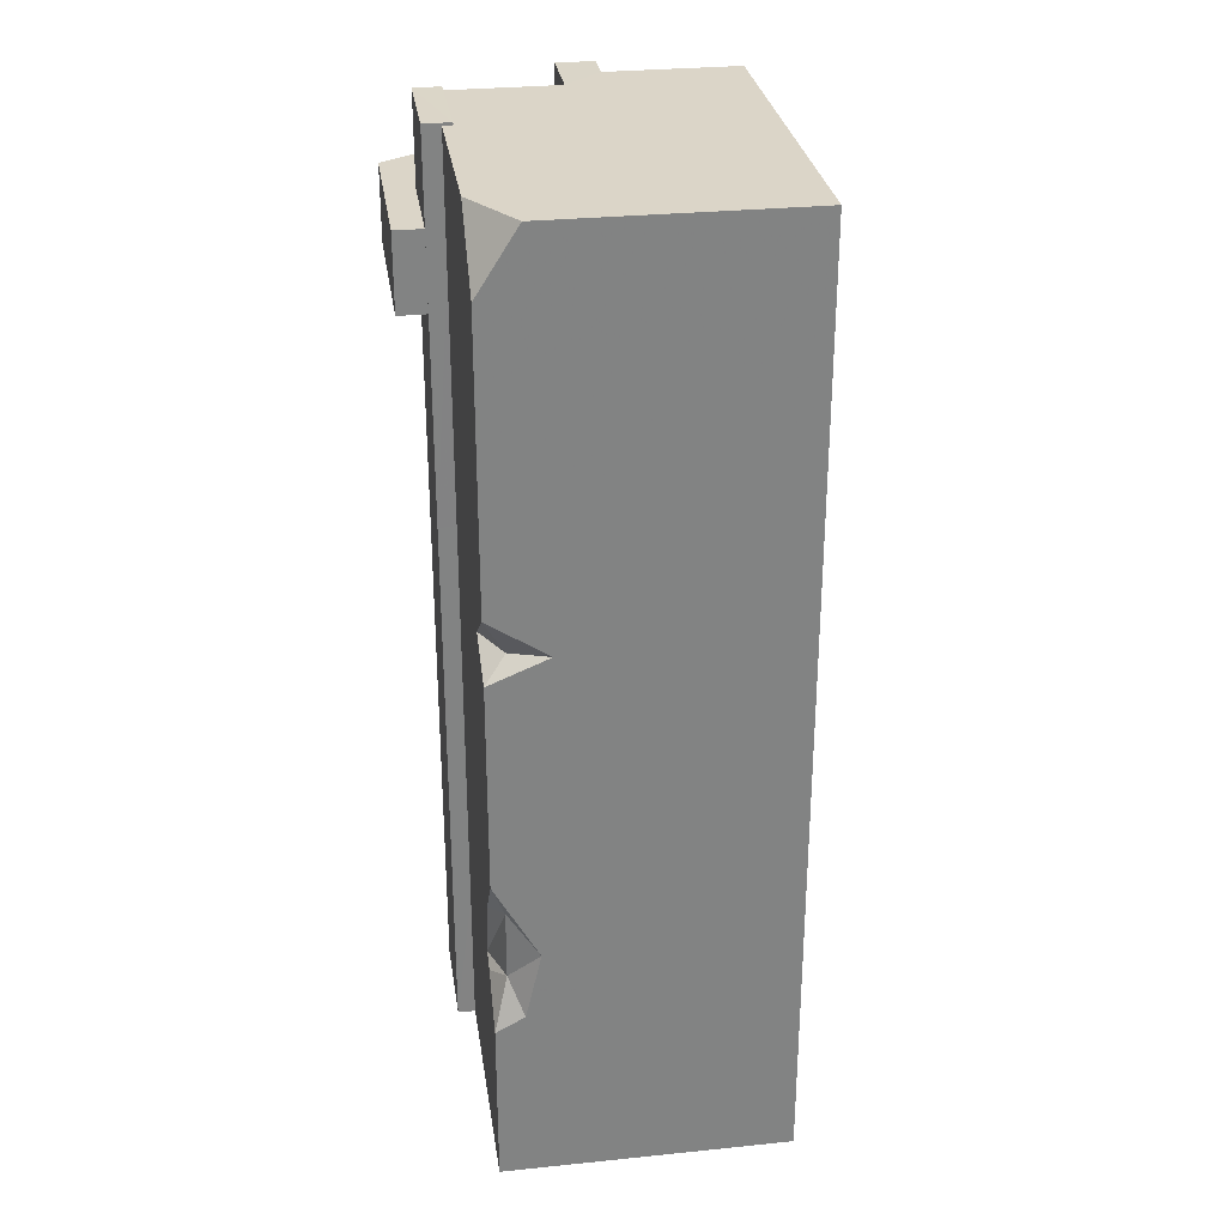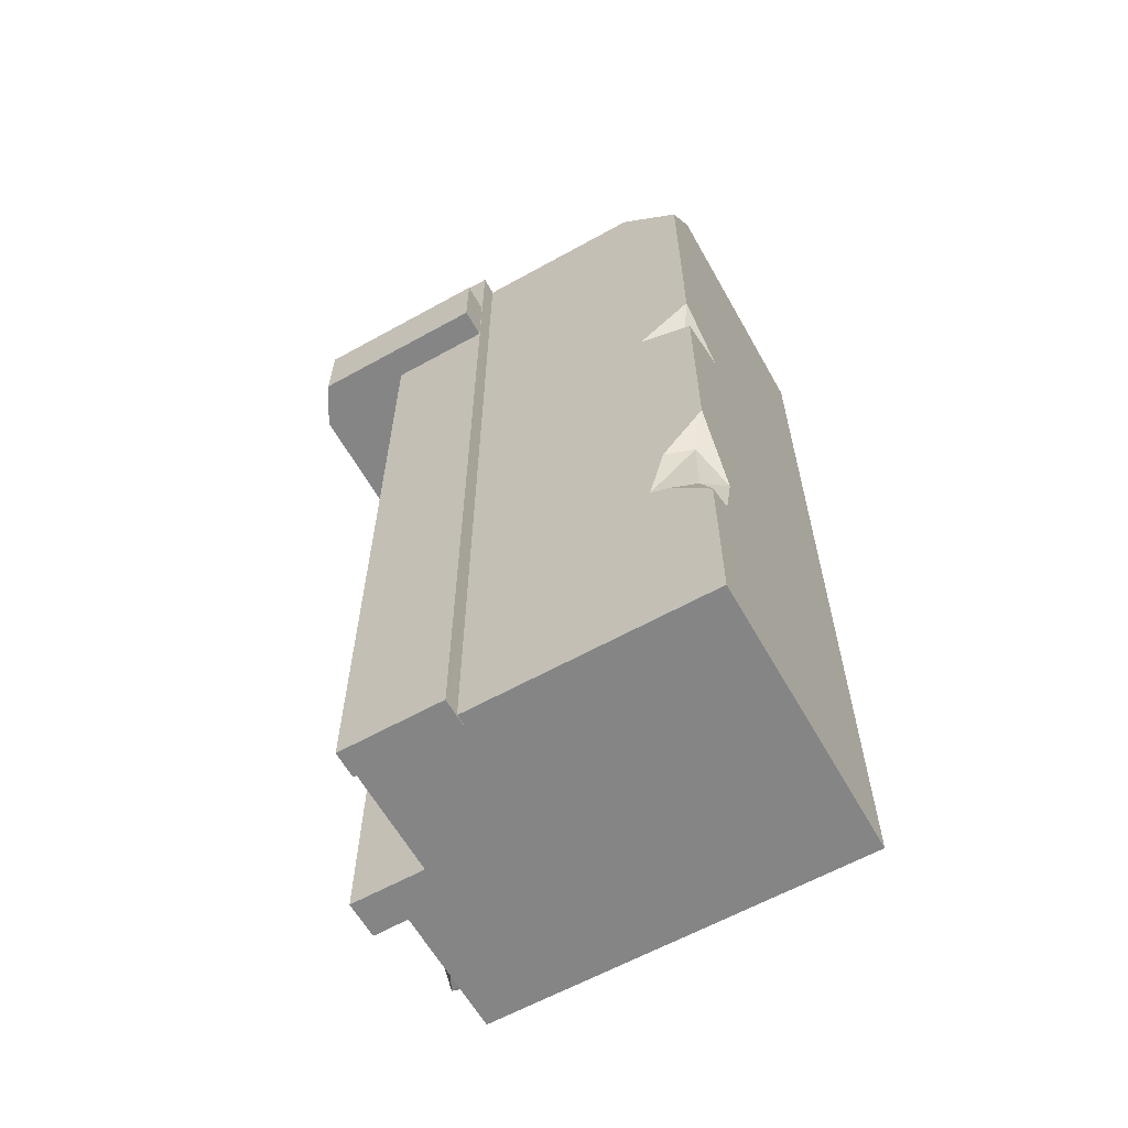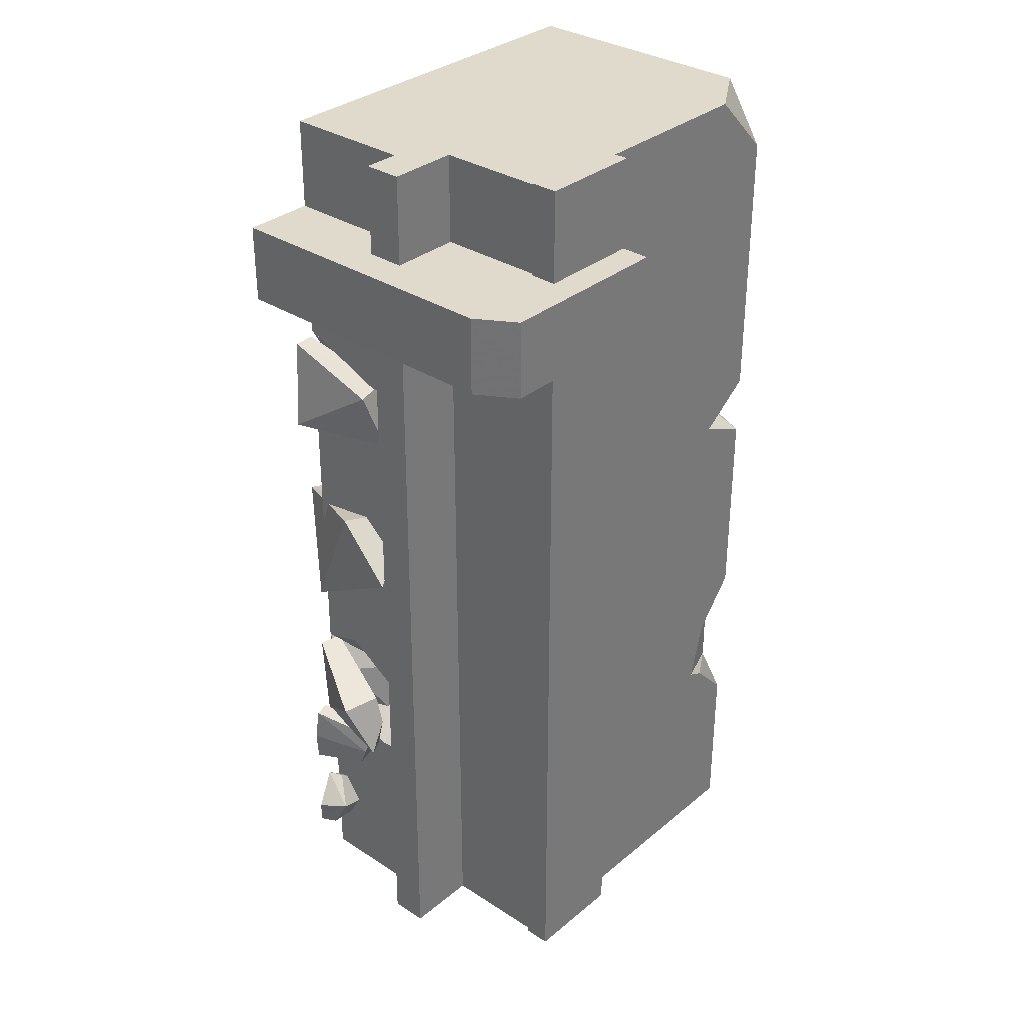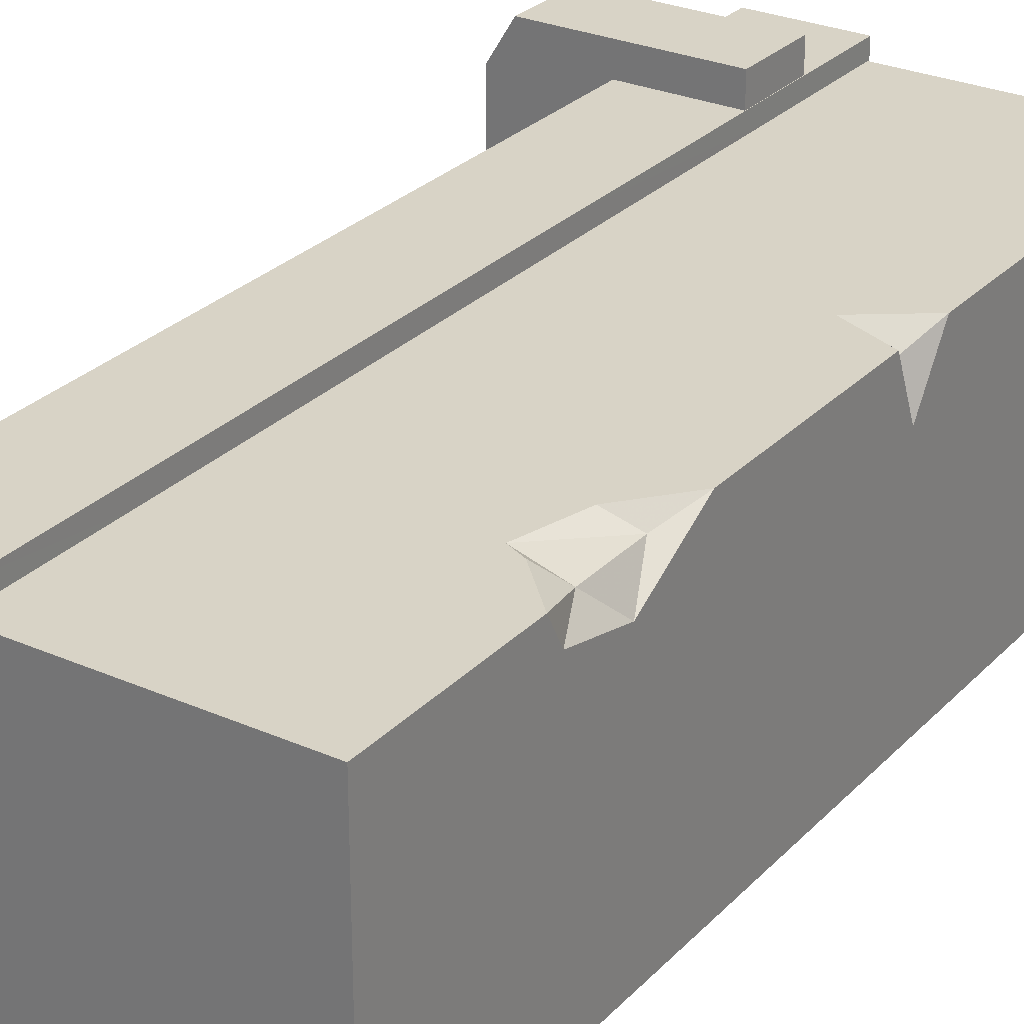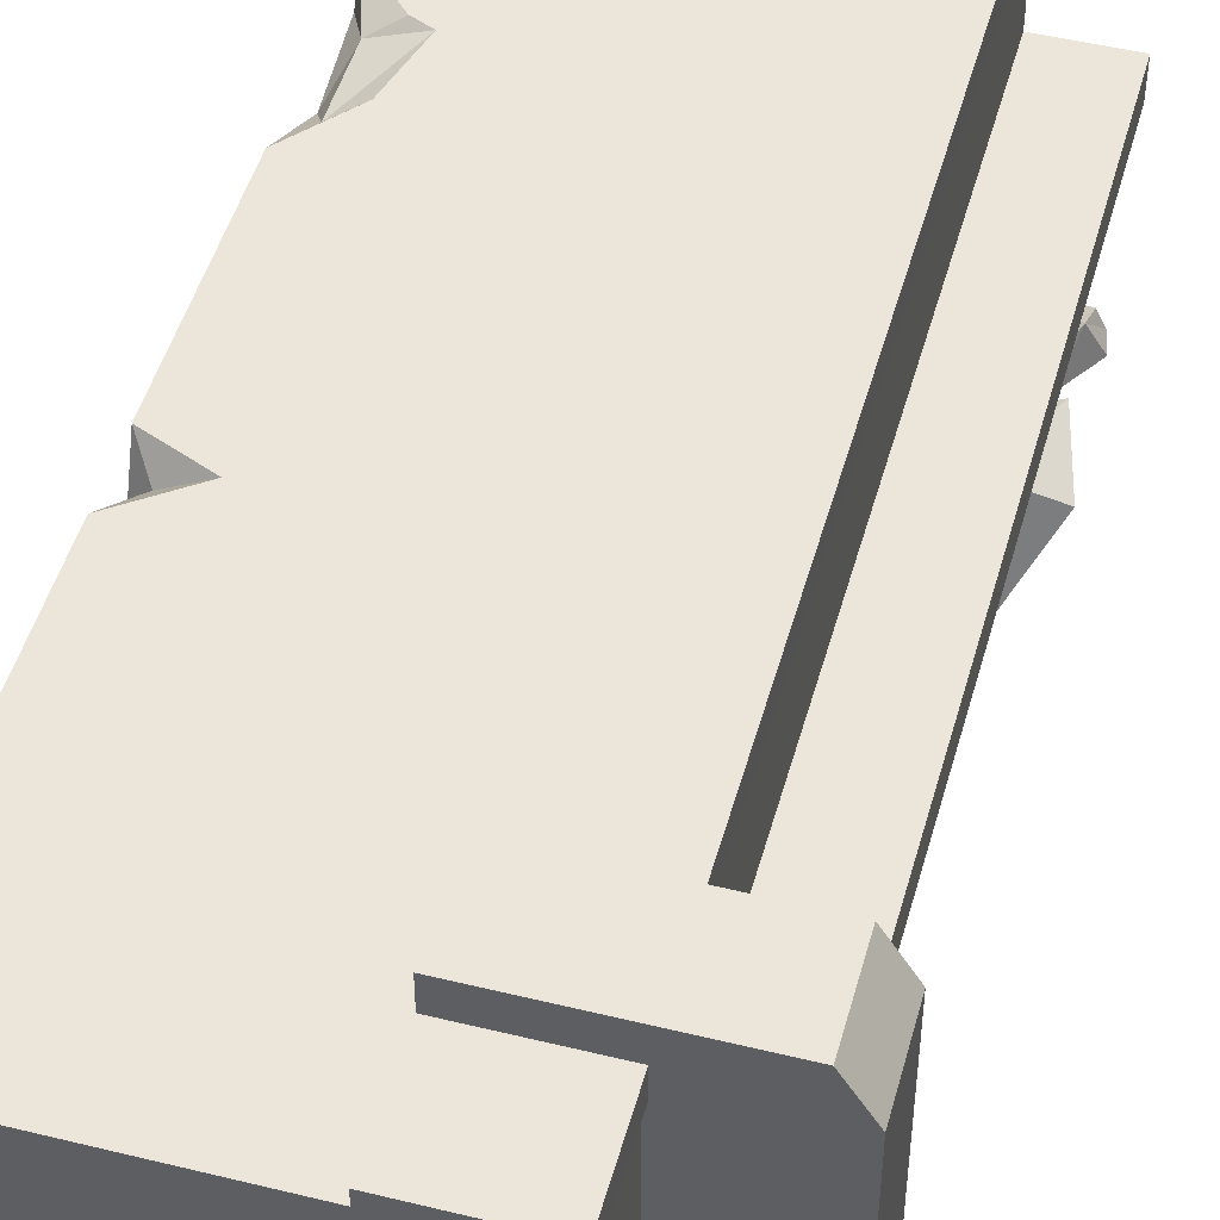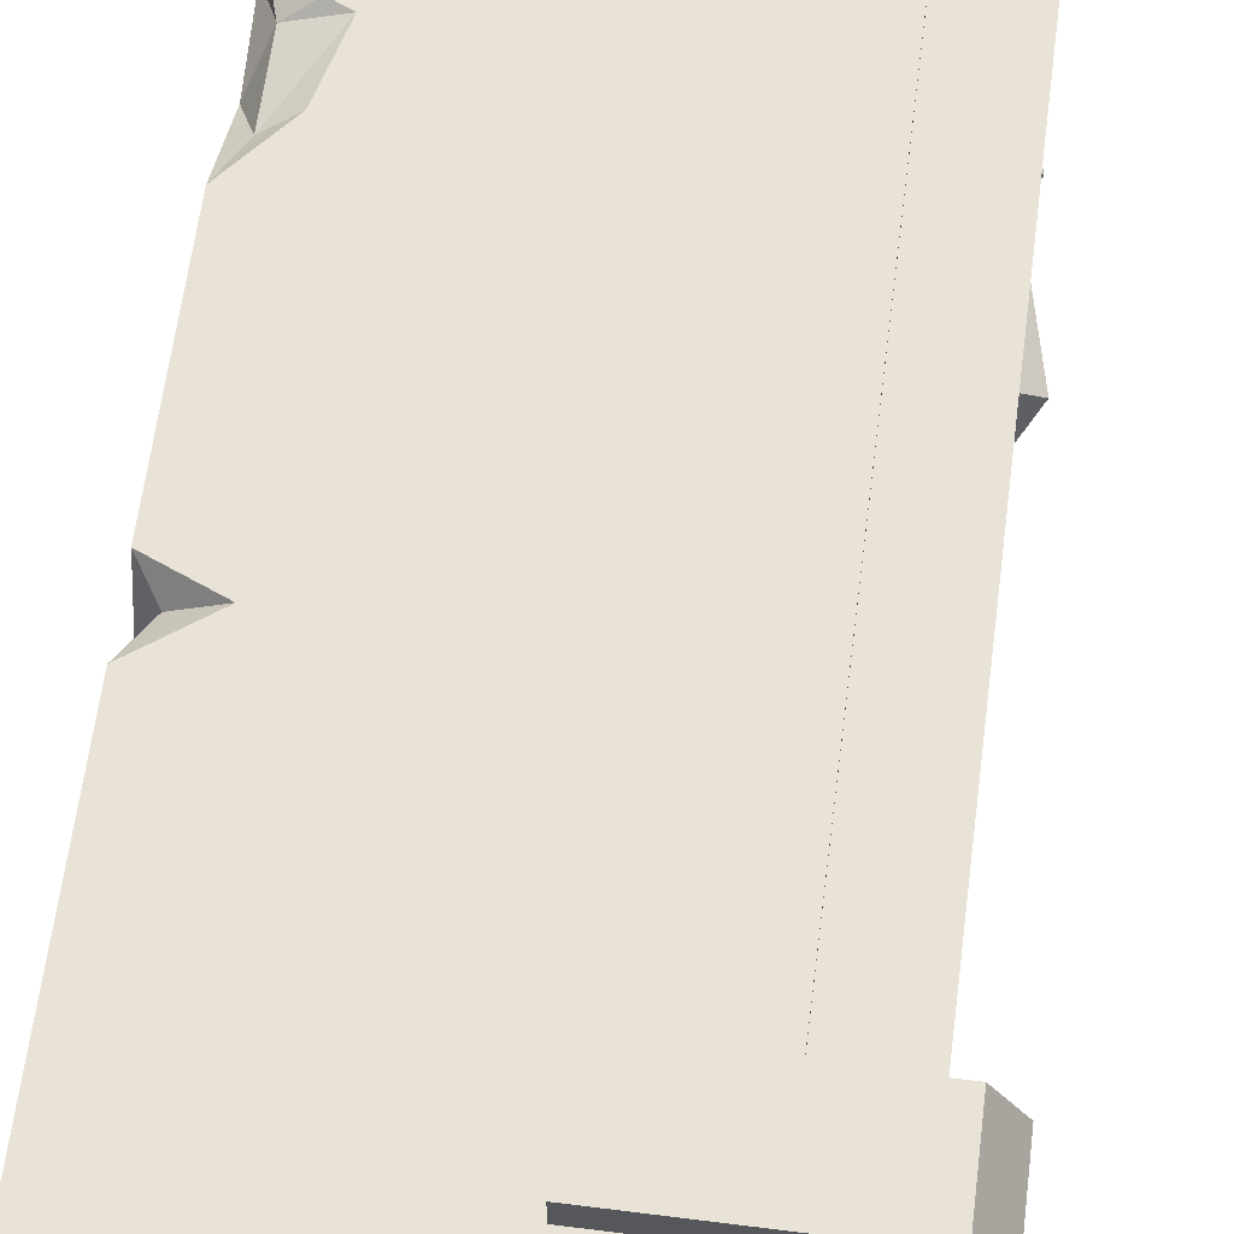
<metadata>
{"format":"obj","ext":"obj","renderer":"f3d","projection":"perspective","resolution":1024,"background":"white","views":[{"elev":29.5,"azim":81.5,"up":"+Y"},{"elev":-61.9,"azim":29.4,"up":"+Y"},{"elev":33.0,"azim":-48.3,"up":"+Y"},{"elev":27.9,"azim":33.8,"up":"+Z"},{"elev":48.4,"azim":-164.7,"up":"+Z"},{"elev":62.5,"azim":-172.7,"up":"+Z"}]}
</metadata>
<code>
g juqing_fuben_376_build02
v 196.7 109.1 240.6
v -92.21 398.1 240.6
v 151 75.74 240.6
v -92.24 -397.7 240.6
v 147.7 -213.4 240.6
v 161 -161 240.6
v 162.7 -220.3 240.6
v 196.7 -118 240.6
v 196.7 56.37 240.6
v 196.7 -397.7 240.6
v 196.7 -255.4 240.6
v 196.7 345.1 240.6
v 143.9 398.2 240.6
f 1 2 3
f 2 4 3
f 5 6 3
f 3 4 5
f 4 7 5
f 8 9 3
f 3 6 8
f 10 11 7
f 7 4 10
f 12 13 2
f 2 1 12
g juqing_fuben_376_build02
v -125.4 -397.7 -1.5e-05
v 196.7 -397.7 -1.5e-05
v -125.3 -397.7 110.3
v -92.32 -397.7 141.9
v -154.9 -397.7 141.9
v -154.9 -397.7 109.9
v 196.7 -397.7 240.6
v -92.24 -397.7 240.6
v -121.9 398.1 1.5e-05
v -121.8 398.1 110.3
v 196.7 398.2 1.5e-05
v -151.5 398.1 109.9
v -151.5 398.1 141.9
v -92.32 398.1 141.9
v 196.7 398.2 206.9
v -92.21 398.1 240.6
v 143.9 398.2 240.6
v 196.7 -118 240.6
v 196.7 -120.4 -1.5e-05
v 196.7 76.88 190.9
v 196.7 56.37 240.6
v 196.7 345.1 240.6
v 196.7 109.1 240.6
v 196.7 -242.3 216.5
v 196.7 -397.7 -1.5e-05
v 196.7 -185.1 203.3
v 196.7 -255.4 240.6
v 196.7 -397.7 240.6
v 196.7 84.94 0
v 196.7 398.2 1.5e-05
v 196.7 398.2 206.9
v -123 -351.6 -3.1e-05
v -137.4 -298.1 -1.5e-05
v -102.1 -322.4 6.308
v -131.7 -298.8 12.04
v -114.7 -330.8 26.49
v -103.6 -319.2 15.35
v -111.9 -353.1 12.98
v -149.1 -345.7 17.71
v -155.6 -346.1 4.06
v -123 -351.6 -3.1e-05
v -131.7 -298.8 12.04
v -103.6 -319.2 15.35
v -102.1 -322.4 6.308
v -137.4 -298.1 -1.5e-05
v -123 -351.6 -3.1e-05
v -98.86 -340.2 6.372
v -111.9 -353.1 12.98
v -111.9 -353.1 12.98
v -98.86 -340.2 6.372
v -103.6 -319.2 15.35
v -98.86 -340.2 6.372
v -123 -351.6 -3.1e-05
v -98.86 -340.2 6.372
v -155.6 -346.1 4.06
v -160.1 -322.1 9.444
v -155.6 -346.1 4.06
v -149.1 -345.7 17.71
v -147.8 -317.8 33.18
v -160.1 -322.1 9.444
v -131.7 -298.8 12.04
v -137.4 -298.1 -1.5e-05
v -137.4 -298.1 -1.5e-05
v -147.8 -317.8 33.18
v -118.5 -246.4 49.39
v -140.1 -206.6 3.522
v -131.9 -212.6 66.65
v -152.2 -208.9 5.946
v -153.9 -238.3 2.67
v -143.1 -232.9 61.61
v -140.2 -213.1 61.66
v -141.9 -250.9 54.08
v -150.1 -266.6 -1.5e-05
v -136.5 -264 -1.5e-05
v -118.5 -246.4 49.39
v -140.2 -213.1 61.66
v -131.9 -212.6 66.65
v -140.1 -206.6 3.522
v -118.5 -246.4 49.39
v -143.1 -232.9 61.61
v -141.9 -250.9 54.08
v -150.1 -266.6 -1.5e-05
v -141.9 -250.9 54.08
v -131.9 -212.6 66.65
v -136.5 -264 -1.5e-05
v -169.9 -164 65.91
v -134.2 -212.1 2.996
v -155.9 -212.2 86.43
v -118.4 -209.8 8.592
v -114.7 -170.1 8.631
v -139.5 -184.8 84.47
v -143.9 -211.2 81.28
v -139.4 -159.6 76.74
v -118.3 -131.4 6.085
v -136.1 -133.9 -1.5e-05
v -169.9 -164 65.91
v -143.9 -211.2 81.28
v -155.9 -212.2 86.43
v -134.2 -212.1 2.996
v -169.9 -164 65.91
v -139.5 -184.8 84.47
v -139.4 -159.6 76.74
v -118.3 -131.4 6.085
v -139.4 -159.6 76.74
v -155.9 -212.2 86.43
v -136.1 -133.9 -1.5e-05
v -136.5 167.4 75.12
v -150 120.3 3.399
v -120.1 116.5 84.15
v -133.7 120.3 -1.044
v -125.5 159.2 -0.3278
v -104.1 142 72.93
v -113.1 116.5 73.02
v -105 167.4 66.38
v -124.6 198.1 -0.2495
v -142.7 198.1 1.368
v -136.5 167.4 75.12
v -113.1 116.5 73.02
v -120.1 116.5 84.15
v -150 120.3 3.399
v -136.5 167.4 75.12
v -104.1 142 72.93
v -105 167.4 66.38
v -124.6 198.1 -0.2495
v -105 167.4 66.38
v -120.1 116.5 84.15
v -142.7 198.1 1.368
v -144.8 35.43 52.05
v -139.4 -67.46 7.919
v -149.9 -11.66 103.6
v -118.8 -70.75 14.37
v -95.62 -29.08 -4.644
v -116.8 6.92 87.28
v -136.3 -19.9 97.85
v -104.9 28.96 64.41
v -80.25 12.13 -28.95
v -101.3 13.33 -39.11
v -144.8 35.43 52.05
v -136.3 -19.9 97.85
v -149.9 -11.66 103.6
v -139.4 -67.46 7.919
v -144.8 35.43 52.05
v -116.8 6.92 87.28
v -104.9 28.96 64.41
v -80.25 12.13 -28.95
v -104.9 28.96 64.41
v -149.9 -11.66 103.6
v -101.3 13.33 -39.11
f 14 15 16
f 16 17 18
f 18 19 16
f 15 17 16
f 17 15 20
f 20 21 17
f 22 23 24
f 23 25 26
f 26 27 23
f 24 23 27
f 28 27 29
f 29 30 28
f 31 32 33
f 33 34 31
f 33 35 36
f 37 38 32
f 32 39 37
f 32 31 39
f 37 40 41
f 41 38 37
f 32 42 33
f 33 42 43
f 28 24 27
f 43 44 35
f 35 33 43
f 45 46 47
f 48 49 50
f 51 52 53
f 53 54 51
f 55 56 57
f 57 58 55
f 59 60 61
f 62 63 49
f 47 64 65
f 66 47 67
f 45 68 69
f 70 71 72
f 72 73 70
f 72 74 75
f 75 73 72
f 69 76 45
f 48 77 49
f 49 71 62
f 49 63 50
f 49 72 71
f 78 79 80
f 81 82 83
f 83 84 81
f 85 86 87
f 87 88 85
f 81 89 90
f 90 91 81
f 92 93 94
f 82 95 96
f 96 83 82
f 97 84 93
f 92 97 93
f 78 98 79
f 99 100 101
f 102 103 104
f 104 105 102
f 106 107 108
f 108 109 106
f 102 110 111
f 111 112 102
f 113 114 115
f 103 116 117
f 117 104 103
f 118 105 114
f 113 118 114
f 99 119 100
f 120 121 122
f 123 124 125
f 125 126 123
f 127 128 129
f 129 130 127
f 123 131 132
f 132 133 123
f 134 135 136
f 124 137 138
f 138 125 124
f 139 126 135
f 134 139 135
f 120 140 121
f 141 142 143
f 144 145 146
f 146 147 144
f 148 149 150
f 150 151 148
f 144 152 153
f 153 154 144
f 155 156 157
f 145 158 159
f 159 146 145
f 160 147 156
f 155 160 156
f 141 161 142
g juqing_fuben_376_build02
v -151.5 398.1 109.9
v -154.9 -397.7 109.9
v -154.9 -397.7 141.9
v -151.5 398.1 141.9
v -92.32 -397.7 141.9
v -92.32 398.1 141.9
v -151.5 398.1 141.9
v -154.9 -397.7 141.9
v -92.24 -397.7 240.6
v -92.21 398.1 240.6
v -92.32 398.1 141.9
v -122.8 170.8 110.3
v -121.8 398.1 110.3
v -122.8 172.5 73.07
v -121.9 398.1 1.5e-05
v -122.7 203.2 0
v -123.1 125.3 0
v -124.2 -129.6 -1.5e-05
v -124.1 -120.2 35.18
v -124 -99.85 110.3
v -123 121.6 86.17
v -124.2 -156.4 91.39
v -124.6 -227.4 82.53
v -125.3 -397.7 110.3
v -124.5 -207.7 110.2
v -124.8 -263.8 -1.5e-05
v -125.4 -397.7 -1.5e-05
v -124.6 -228.3 68.39
f 162 163 164
f 164 165 162
f 166 167 168
f 168 169 166
f 166 170 171
f 171 172 166
f 173 174 175
f 174 176 177
f 177 175 174
f 178 179 180
f 178 180 181
f 182 178 181
f 182 181 173
f 183 181 180
f 184 185 186
f 187 188 185
f 185 189 187
f 184 189 185
f 186 185 181
f 181 183 186
g juqing_fuben_376_build02
v -7.905 256.3 279.9
v -7.905 322.3 279.9
v -161.4 322.3 279.9
v -161.4 256.3 279.9
v -113.8 256.3 0
v -7.905 256.3 232
v -181.6 256.3 246.8
v -181.6 256.3 0
v -181.6 322.3 1.5e-05
v -181.6 256.3 0
v -181.6 256.3 246.8
v -181.6 322.3 246.8
v -161.4 322.3 279.9
v -161.4 256.3 279.9
v -7.905 322.3 279.9
v -7.905 256.3 279.9
v -7.905 256.3 232
v -7.905 322.3 232
v -113.8 322.3 1.5e-05
v -181.6 322.3 1.5e-05
v -181.6 322.3 246.8
v -7.905 322.3 232
v -7.905 256.3 279.9
v -161.4 256.3 279.9
v -161.4 322.3 279.9
v -7.905 322.3 279.9
f 190 191 192
f 192 193 190
f 194 195 196
f 196 197 194
f 198 199 200
f 200 201 198
f 202 201 200
f 200 203 202
f 204 205 206
f 206 207 204
f 208 209 210
f 210 211 208
f 195 212 213
f 213 196 195
f 214 215 211
f 211 210 214
g juqing_fuben_376_build02
v 196.7 109.1 240.6
v 182.7 74.78 223
v 196.7 76.88 190.9
v 196.7 345.1 240.6
v 196.7 398.2 206.9
v 143.9 398.2 240.6
v 162.7 -220.3 240.6
v 196.7 -255.4 240.6
v 183 -211.7 228.8
v 183 -211.7 228.8
v 196.7 -255.4 240.6
v 196.7 -242.3 216.5
v 196.7 56.37 240.6
v 182.7 74.78 223
v 151 75.74 240.6
v 196.7 56.37 240.6
v 151 75.74 240.6
v 196.7 109.1 240.6
v 196.7 -185.1 203.3
v 183 -152.9 228.8
v 183 -152.9 228.8
v 161 -161 240.6
v 147.7 -213.4 240.6
v 196.7 -185.1 203.3
v 196.7 -118 240.6
v 196.7 -118 240.6
v -101.2 165.1 49.05
v -112.3 144.1 0
v -123.1 125.3 0
v -123 121.6 86.17
v -122.8 172.5 73.07
v -122.8 170.8 110.3
v -122.7 203.2 0
v -111.2 183 0
v -101.6 -205.1 52.41
v -124.5 -202.9 -1.5e-05
v -124.6 -228.3 68.39
v -124.2 -129.6 -1.5e-05
v -124.4 -163.5 -1.5e-05
v -124.3 -161.8 22.55
v -124.3 -161.8 22.55
v -124.6 -227.4 82.53
v -124.5 -207.7 110.2
v -79.88 -198.3 73.12
v -124.2 -156.4 91.39
v -94.84 -159.5 52.54
v -94.84 -159.5 52.54
v -124.2 -156.4 91.39
v -124.1 -120.2 35.18
v -124.8 -263.8 -1.5e-05
v -124.4 -163.5 -1.5e-05
v -7.477 -120.8 255.5
v -7.477 -19.78 255.5
v -94.57 -20.81 255.5
v -94.57 -120.7 255.5
v -7.379 400.1 232.4
v -7.478 400.3 255.5
v -7.477 79.32 255.5
v -7.477 79.76 232.2
v -94.57 -398.8 255.5
v -94.57 -209.3 255.5
v -94.57 -209.3 233
v -94.57 -398.8 233
v -7.478 400.3 255.5
v -94.57 400.3 255.5
v -94.57 79.32 255.5
v -7.477 79.32 255.5
v -94.57 400.3 255.5
v -94.57 400.3 233
v -94.57 79.32 233
v -94.57 79.32 255.5
v -7.477 -120.8 255.5
v -7.477 -120.2 232.2
v -7.477 -19.8 232.2
v -7.477 -19.78 255.5
v -7.477 79.76 232.2
v -7.477 79.32 255.5
v -7.477 -19.78 255.5
v -7.477 -19.8 232.2
v -7.477 -19.78 255.5
v -7.477 79.32 255.5
v -94.57 79.32 255.5
v -94.57 -20.81 255.5
v -94.57 79.32 255.5
v -94.57 79.32 233
v -94.57 -20.77 233
v -94.57 -20.81 255.5
v -94.57 -209.3 255.5
v -7.477 -209.3 255.5
v -7.477 -120.8 255.5
v -94.57 -120.7 255.5
v -7.477 -120.8 255.5
v -7.477 -209.3 255.5
v -7.477 -209 232.2
v -7.477 -120.2 232.2
v -94.57 -120.7 255.5
v -94.57 -20.81 255.5
v -94.57 -20.77 233
v -94.57 -120.8 233
v -94.57 -120.7 255.5
v -94.57 -120.8 233
v -94.57 -209.3 233
v -94.57 -209.3 255.5
v -94.57 -398.8 255.5
v -7.477 -398.8 255.5
v -7.477 -209.3 255.5
v -94.57 -209.3 255.5
v -7.477 -398.8 255.5
v -7.378 -398.8 232.4
v -7.477 -209 232.2
v -7.477 -209.3 255.5
v -94.57 -398.8 255.5
v -94.57 -398.8 233
v -7.378 -398.8 232.4
v -7.477 -398.8 255.5
v -7.379 400.1 232.4
v -94.57 400.3 233
v -94.57 400.3 255.5
v -7.478 400.3 255.5
f 216 217 218
f 219 220 221
f 222 223 224
f 225 226 227
f 228 229 230
f 217 231 218
f 232 229 233
f 234 235 225
f 225 227 234
f 236 237 238
f 239 240 235
f 236 241 237
f 238 222 224
f 224 236 238
f 242 243 244
f 244 245 242
f 246 242 247
f 242 245 247
f 242 246 248
f 248 249 242
f 242 249 243
f 250 251 252
f 253 254 255
f 256 251 250
f 257 258 259
f 259 258 260
f 260 261 259
f 262 263 264
f 252 257 259
f 259 250 252
f 250 259 261
f 261 256 250
f 255 262 253
f 251 265 252
f 256 266 251
f 262 264 253
f 267 268 269
f 269 270 267
f 271 272 273
f 273 274 271
f 275 276 277
f 277 278 275
f 279 280 281
f 281 282 279
f 283 284 285
f 285 286 283
f 287 288 289
f 289 290 287
f 291 292 293
f 293 294 291
f 295 296 297
f 297 298 295
f 299 300 301
f 301 302 299
f 303 304 305
f 305 306 303
f 307 308 309
f 309 310 307
f 311 312 313
f 313 314 311
f 315 316 317
f 317 318 315
f 319 320 321
f 321 322 319
f 323 324 325
f 325 326 323
f 327 328 329
f 329 330 327
f 331 332 333
f 333 334 331

</code>
